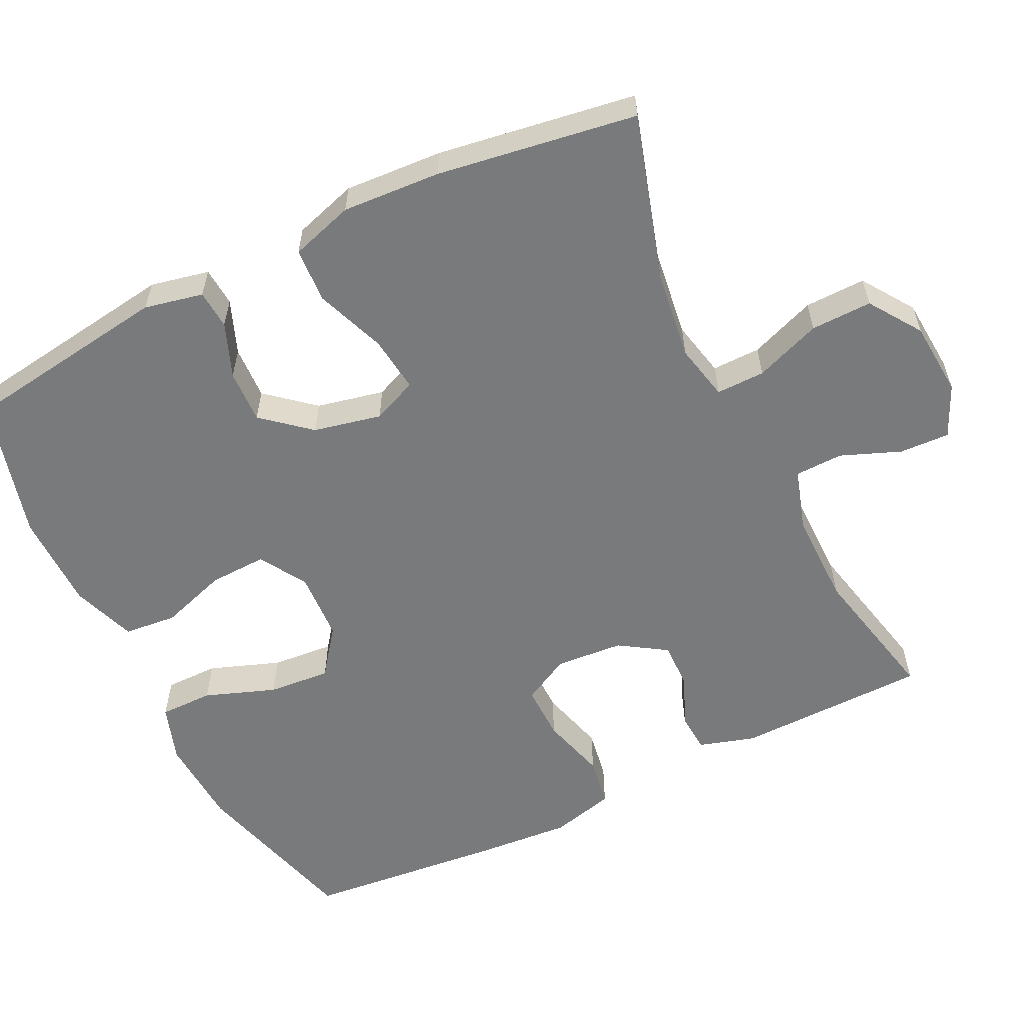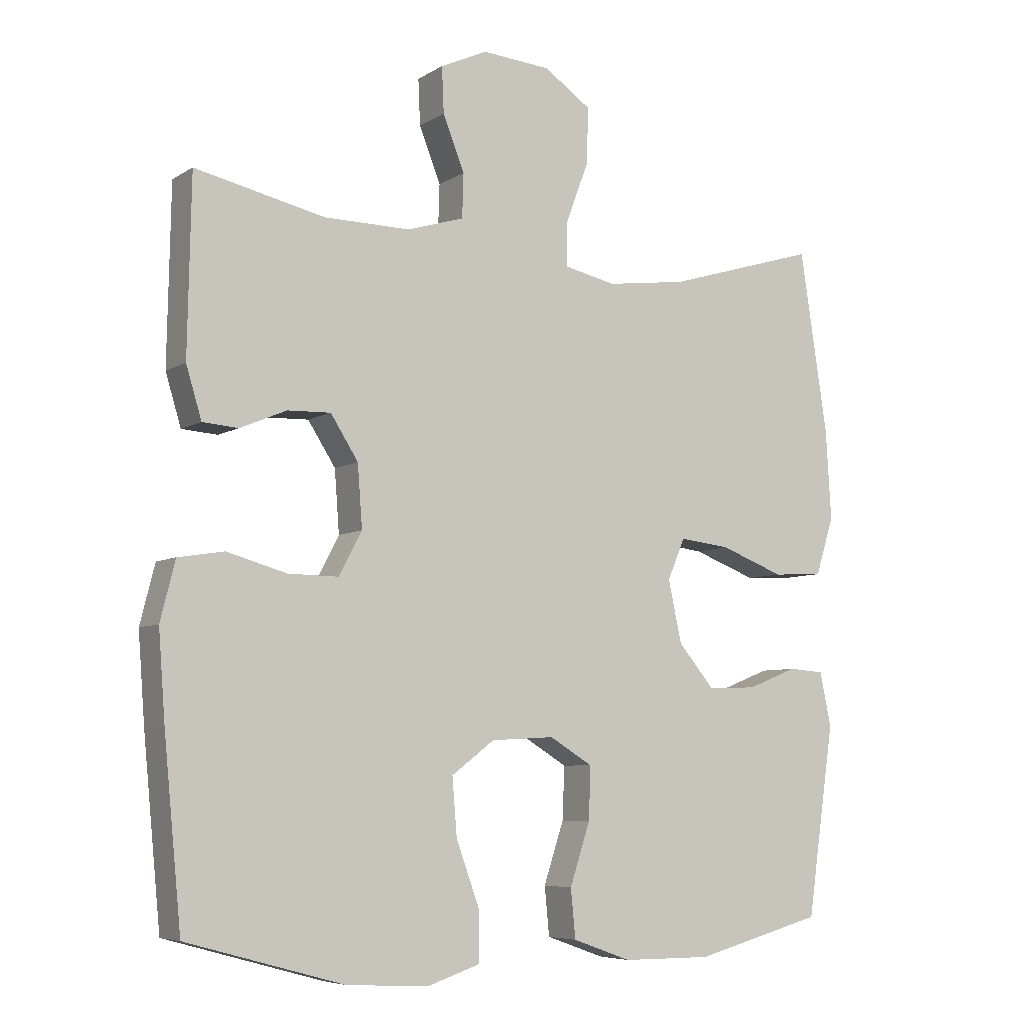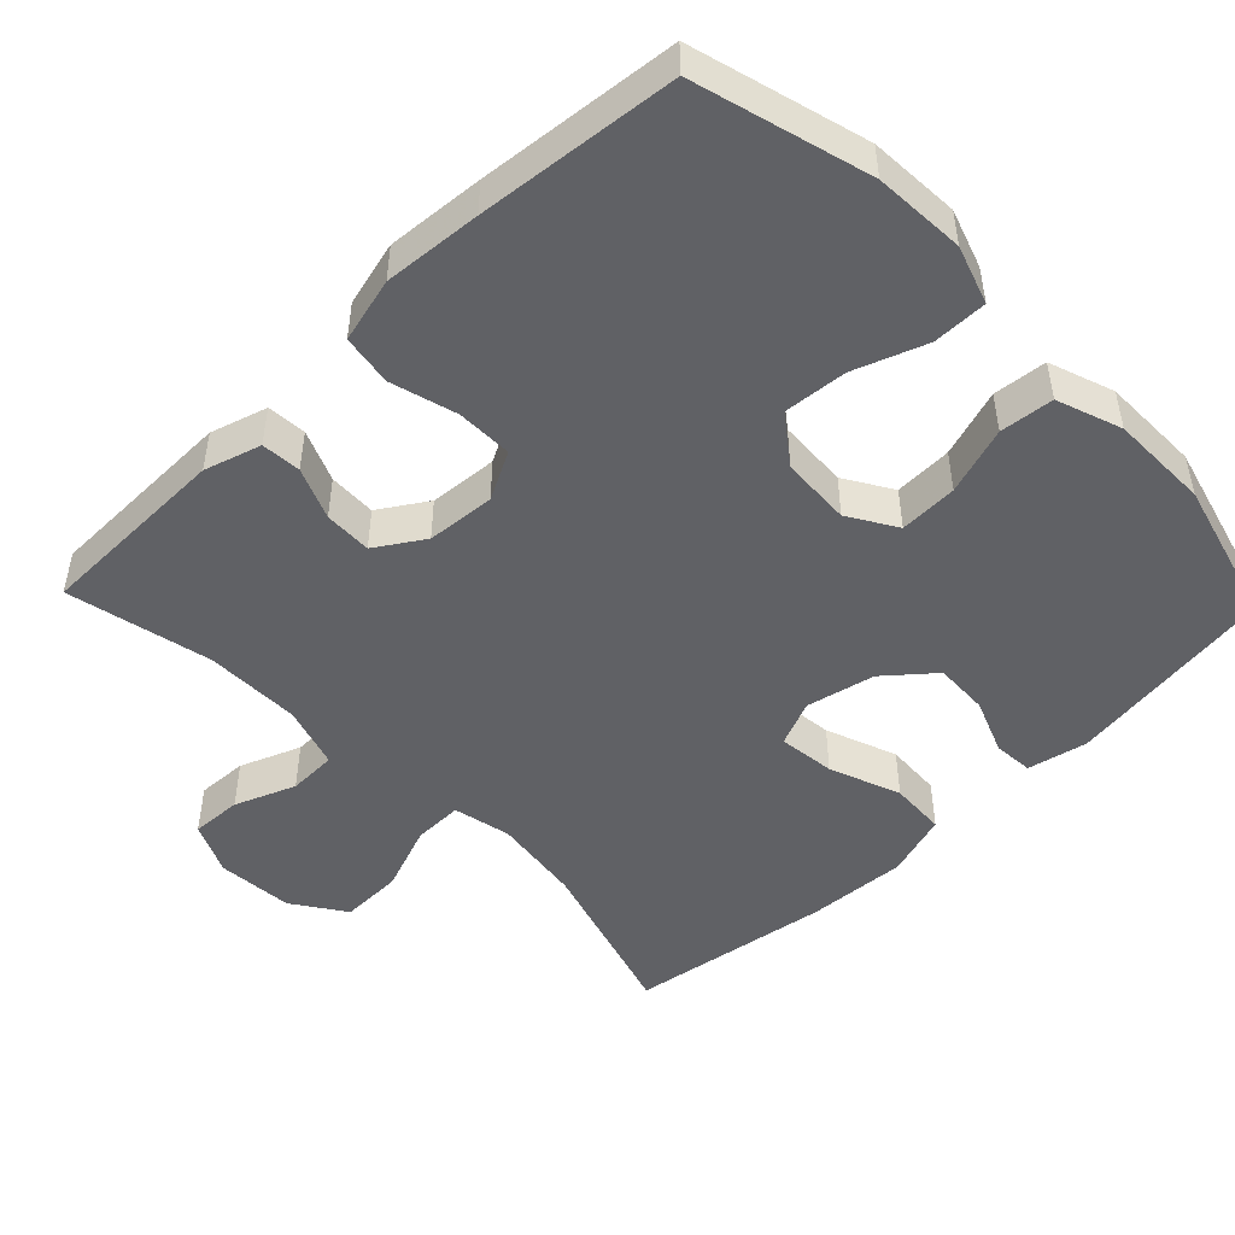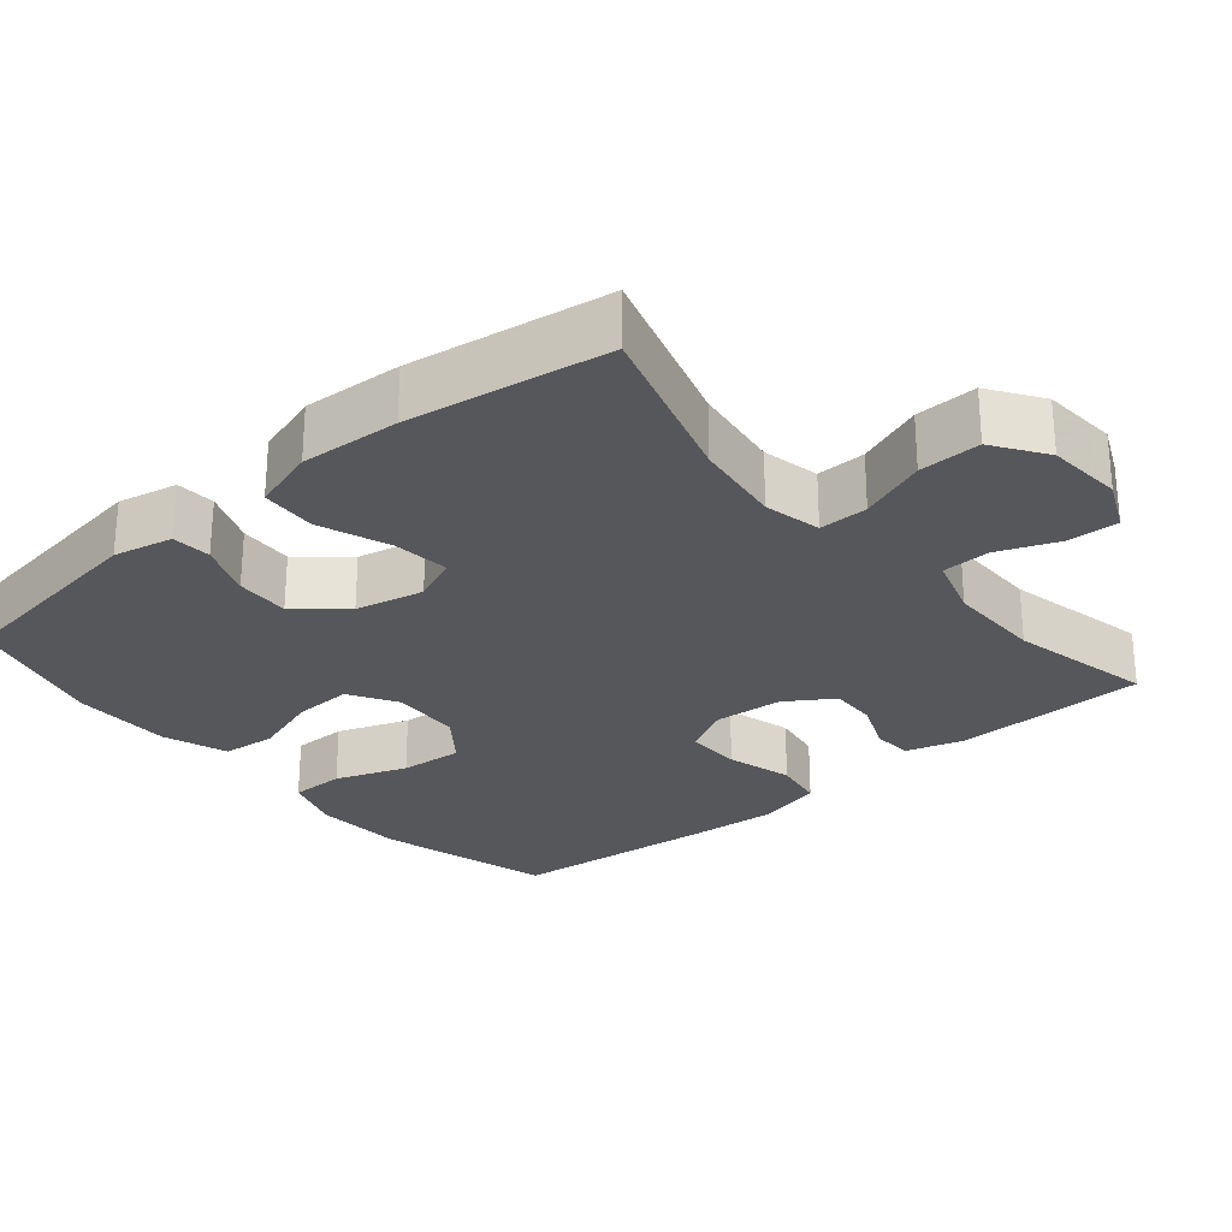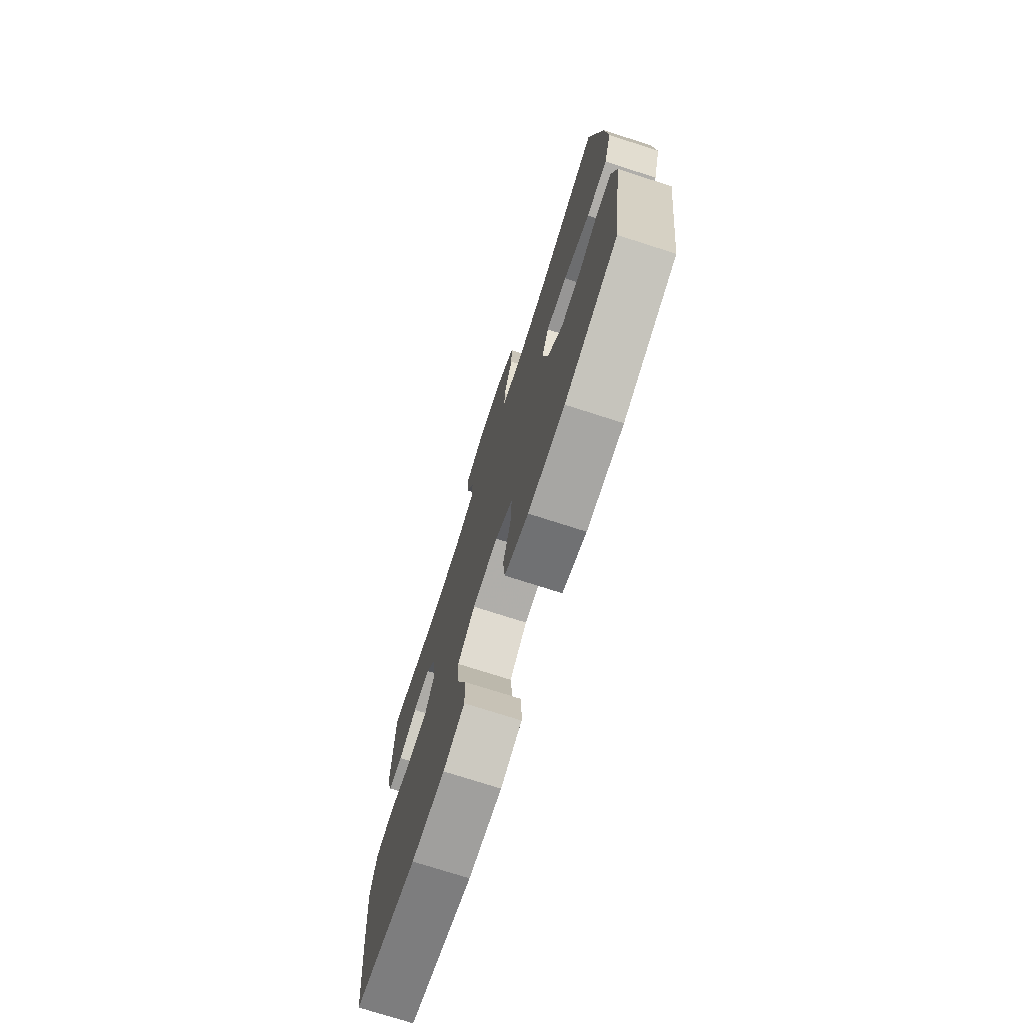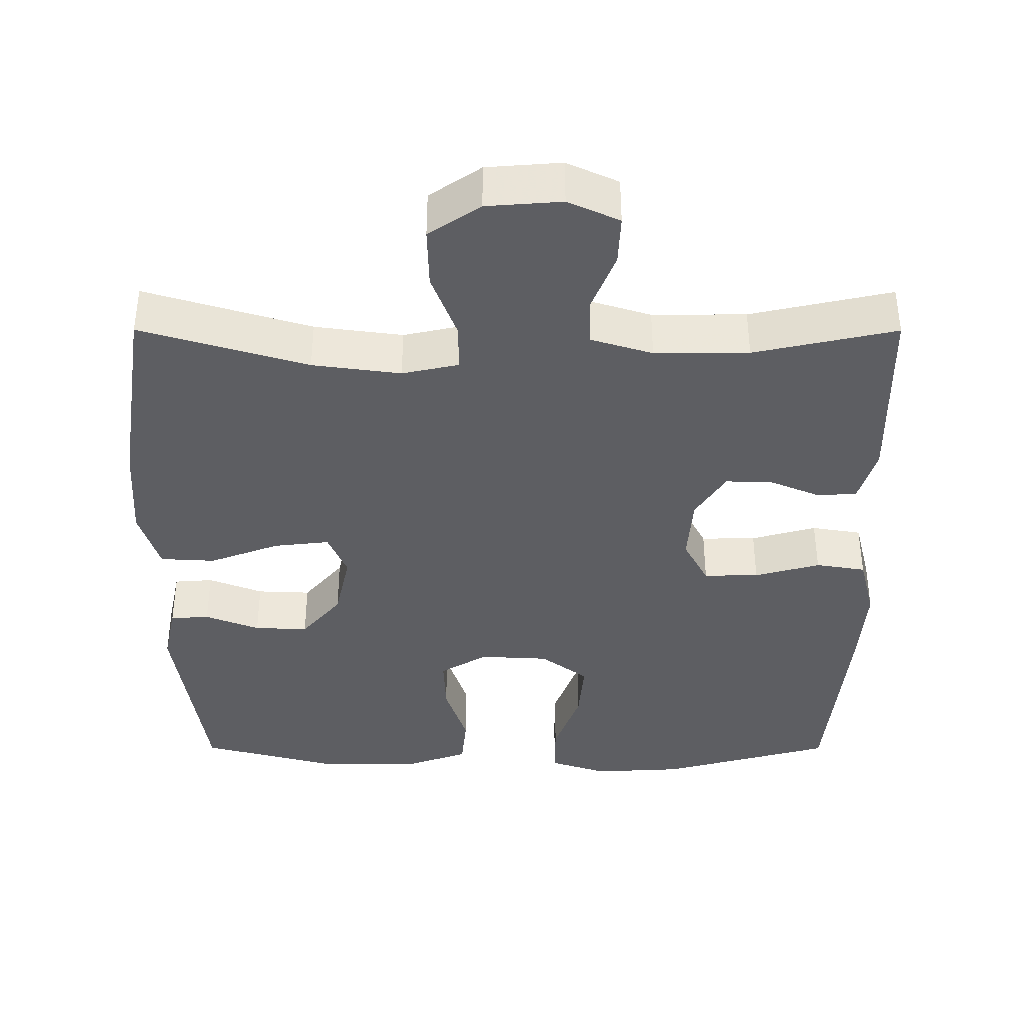
<metadata>
{"format":"obj","ext":"obj","renderer":"f3d","projection":"perspective","resolution":1024,"background":"white","views":[{"elev":-58.0,"azim":-64.0,"up":"+Y"},{"elev":-6.5,"azim":149.5,"up":"+Z"},{"elev":-48.3,"azim":134.0,"up":"+Y"},{"elev":-27.2,"azim":-50.0,"up":"+Y"},{"elev":-74.6,"azim":-107.8,"up":"+Z"},{"elev":-38.8,"azim":-0.1,"up":"+Y"}]}
</metadata>
<code>
v -0.5 0.07 -0.5
v -0.541 0.07 -0.218
v -0.524 0.07 -0.138
v -0.471 0.07 -0.134
v -0.397 0.07 -0.163
v -0.324 0.07 -0.166
v -0.27 0.07 -0.102
v -0.25 0.07 -0.01
v -0.276 0.07 0.051
v -0.352 0.07 0.042
v -0.447 0.07 0.006
v -0.522 0.07 0.01
v -0.549 0.07 0.096
v -0.541 0.07 0.23
v -0.5 0.07 0.5
v -0.274 0.07 0.432
v -0.154 0.07 0.416
v -0.077 0.07 0.433
v -0.078 0.07 0.499
v -0.112 0.07 0.589
v -0.114 0.07 0.672
v -0.044 0.07 0.72
v 0.058 0.07 0.728
v 0.128 0.07 0.696
v 0.125 0.07 0.628
v 0.093 0.07 0.547
v 0.095 0.07 0.482
v 0.179 0.07 0.456
v 0.307 0.07 0.457
v 0.5 0.07 0.5
v 0.505 0.07 0.24
v 0.482 0.07 0.164
v 0.429 0.07 0.16
v 0.36 0.07 0.189
v 0.296 0.07 0.191
v 0.255 0.07 0.127
v 0.248 0.07 0.035
v 0.282 0.07 -0.029
v 0.357 0.07 -0.028
v 0.446 0.07 -0.003
v 0.514 0.07 -0.014
v 0.536 0.07 -0.101
v 0.526 0.07 -0.232
v 0.5 0.07 -0.5
v 0.266 0.07 -0.565
v 0.144 0.07 -0.572
v 0.066 0.07 -0.546
v 0.066 0.07 -0.473
v 0.101 0.07 -0.377
v 0.108 0.07 -0.292
v 0.044 0.07 -0.244
v -0.05 0.07 -0.239
v -0.114 0.07 -0.278
v -0.111 0.07 -0.356
v -0.081 0.07 -0.447
v -0.088 0.07 -0.519
v -0.175 0.07 -0.55
v -0.308 0.07 -0.551
v -0.5 0 -0.5
v -0.541 0 -0.218
v -0.524 0 -0.138
v -0.471 0 -0.134
v -0.397 0 -0.163
v -0.324 0 -0.166
v -0.27 0 -0.102
v -0.25 0 -0.01
v -0.276 0 0.051
v -0.352 0 0.042
v -0.447 0 0.006
v -0.522 0 0.01
v -0.549 0 0.096
v -0.541 0 0.23
v -0.5 0 0.5
v -0.274 0 0.432
v -0.154 0 0.416
v -0.077 0 0.433
v -0.078 0 0.499
v -0.112 0 0.589
v -0.114 0 0.672
v -0.044 0 0.72
v 0.058 0 0.728
v 0.128 0 0.696
v 0.125 0 0.628
v 0.093 0 0.547
v 0.095 0 0.482
v 0.179 0 0.456
v 0.307 0 0.457
v 0.5 0 0.5
v 0.505 0 0.24
v 0.482 0 0.164
v 0.429 0 0.16
v 0.36 0 0.189
v 0.296 0 0.191
v 0.255 0 0.127
v 0.248 0 0.035
v 0.282 0 -0.029
v 0.357 0 -0.028
v 0.446 0 -0.003
v 0.514 0 -0.014
v 0.536 0 -0.101
v 0.526 0 -0.232
v 0.5 0 -0.5
v 0.266 0 -0.565
v 0.144 0 -0.572
v 0.066 0 -0.546
v 0.066 0 -0.473
v 0.101 0 -0.377
v 0.108 0 -0.292
v 0.044 0 -0.244
v -0.05 0 -0.239
v -0.114 0 -0.278
v -0.111 0 -0.356
v -0.081 0 -0.447
v -0.088 0 -0.519
v -0.175 0 -0.55
v -0.308 0 -0.551
f 3 4 5
f 2 3 5
f 1 2 5
f 58 1 5
f 57 58 5
f 56 57 5
f 55 56 5
f 54 55 5
f 53 54 5 6
f 52 53 6 7
f 51 52 7 8
f 50 51 8 9
f 47 48 49
f 46 47 49
f 45 46 49
f 44 45 49
f 43 44 49
f 42 43 49
f 41 42 49
f 40 41 49
f 39 40 49
f 38 39 49 50
f 37 38 50 9
f 32 33 34
f 31 32 34
f 30 31 34
f 29 30 34
f 28 29 34 35
f 27 28 35 36
f 24 25 26
f 23 24 26
f 22 23 26
f 21 22 26
f 20 21 26
f 19 20 26
f 18 19 26 27
f 14 15 16
f 13 14 16
f 12 13 16
f 11 12 16
f 10 11 16
f 9 10 16 17
f 36 37 9
f 27 36 9
f 18 27 9
f 9 17 18
f 63 62 61
f 63 61 60
f 63 60 59
f 63 59 116
f 63 116 115
f 63 115 114
f 63 114 113
f 63 113 112
f 64 63 112 111
f 65 64 111 110
f 66 65 110 109
f 67 66 109 108
f 107 106 105
f 107 105 104
f 107 104 103
f 107 103 102
f 107 102 101
f 107 101 100
f 107 100 99
f 107 99 98
f 107 98 97
f 108 107 97 96
f 67 108 96 95
f 92 91 90
f 92 90 89
f 92 89 88
f 92 88 87
f 93 92 87 86
f 94 93 86 85
f 84 83 82
f 84 82 81
f 84 81 80
f 84 80 79
f 84 79 78
f 84 78 77
f 85 84 77 76
f 74 73 72
f 74 72 71
f 74 71 70
f 74 70 69
f 74 69 68
f 75 74 68 67
f 67 95 94
f 67 94 85
f 67 85 76
f 76 75 67
f 1 59 60 2
f 2 60 61 3
f 3 61 62 4
f 4 62 63 5
f 5 63 64 6
f 6 64 65 7
f 7 65 66 8
f 8 66 67 9
f 9 67 68 10
f 10 68 69 11
f 11 69 70 12
f 12 70 71 13
f 13 71 72 14
f 14 72 73 15
f 15 73 74 16
f 16 74 75 17
f 17 75 76 18
f 18 76 77 19
f 19 77 78 20
f 20 78 79 21
f 21 79 80 22
f 22 80 81 23
f 23 81 82 24
f 24 82 83 25
f 25 83 84 26
f 26 84 85 27
f 27 85 86 28
f 28 86 87 29
f 29 87 88 30
f 30 88 89 31
f 31 89 90 32
f 32 90 91 33
f 33 91 92 34
f 34 92 93 35
f 35 93 94 36
f 36 94 95 37
f 37 95 96 38
f 38 96 97 39
f 39 97 98 40
f 40 98 99 41
f 41 99 100 42
f 42 100 101 43
f 43 101 102 44
f 44 102 103 45
f 45 103 104 46
f 46 104 105 47
f 47 105 106 48
f 48 106 107 49
f 49 107 108 50
f 50 108 109 51
f 51 109 110 52
f 52 110 111 53
f 53 111 112 54
f 54 112 113 55
f 55 113 114 56
f 56 114 115 57
f 57 115 116 58
f 58 116 59 1

</code>
